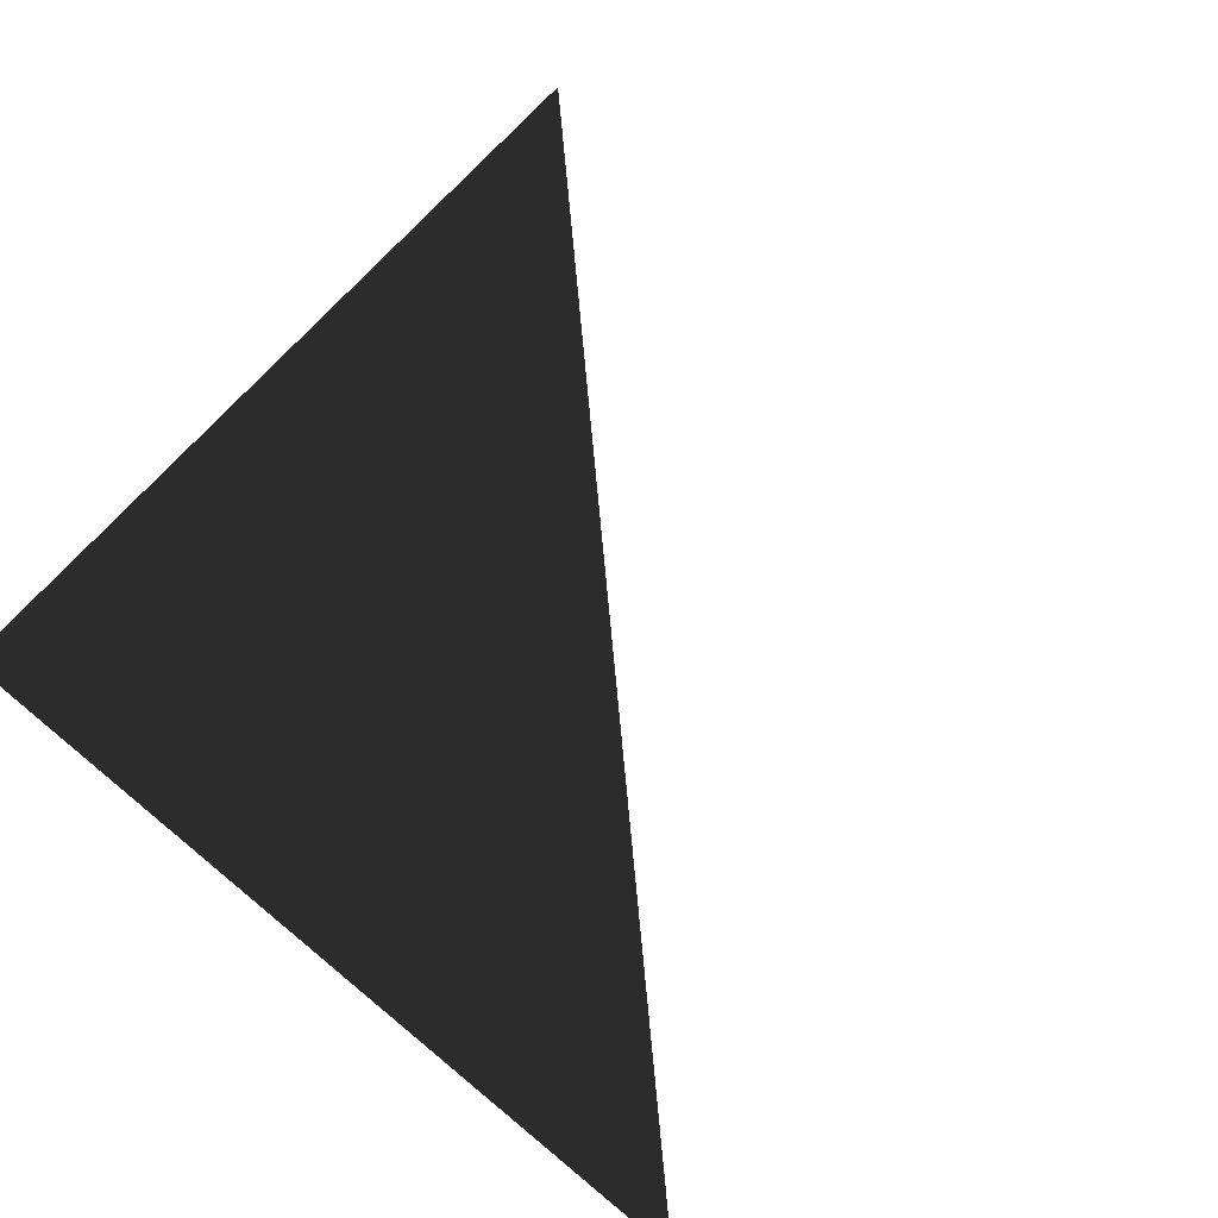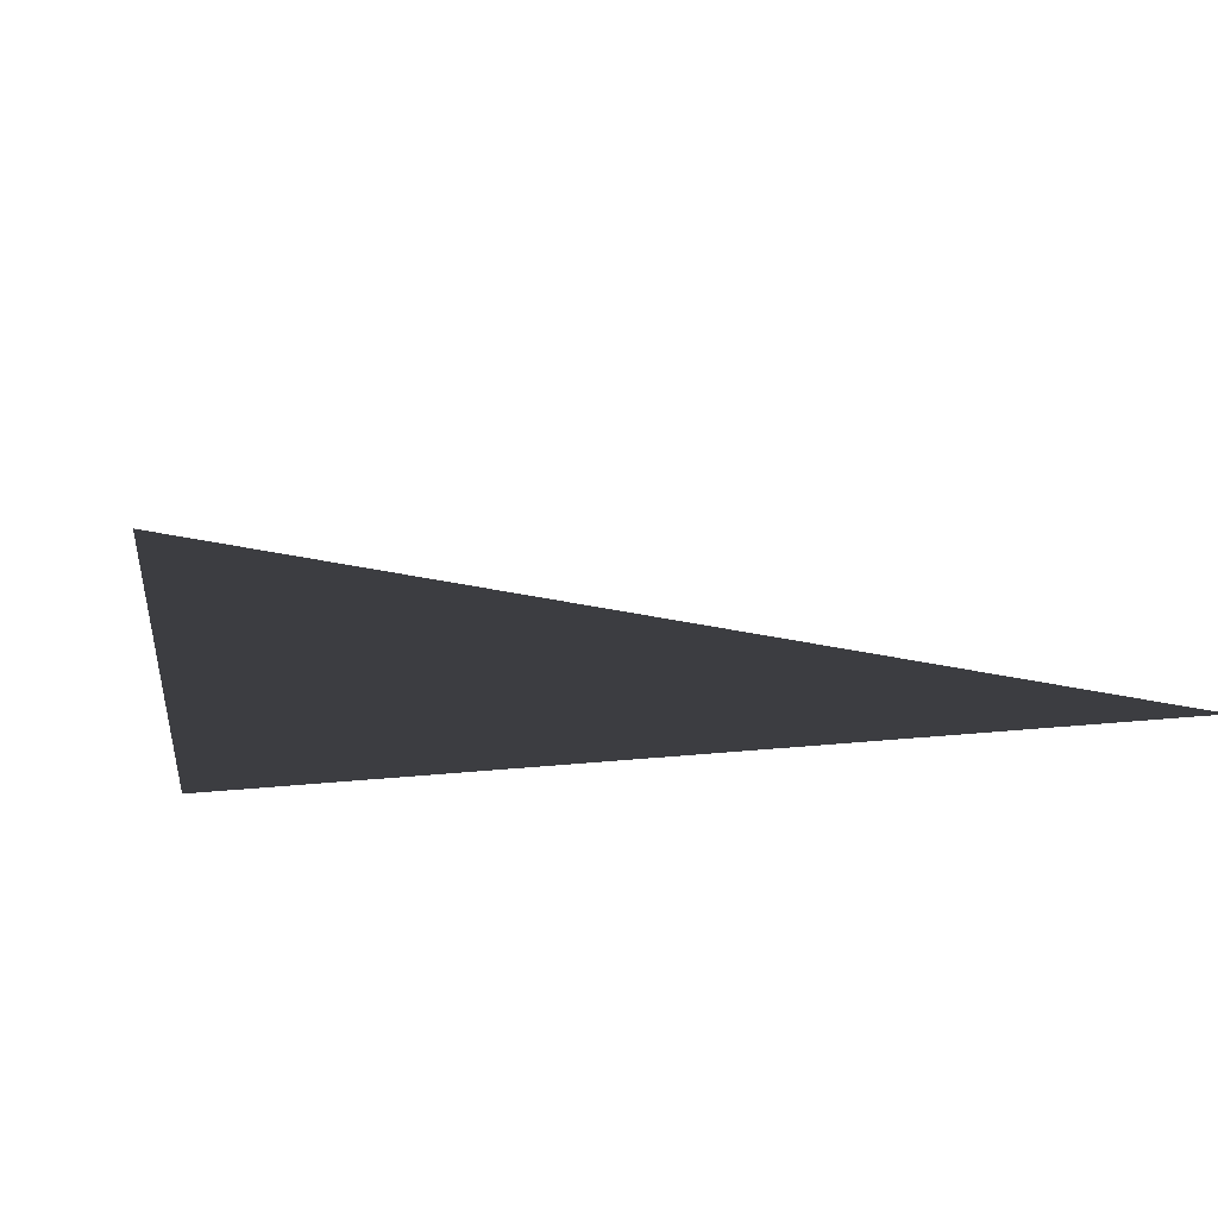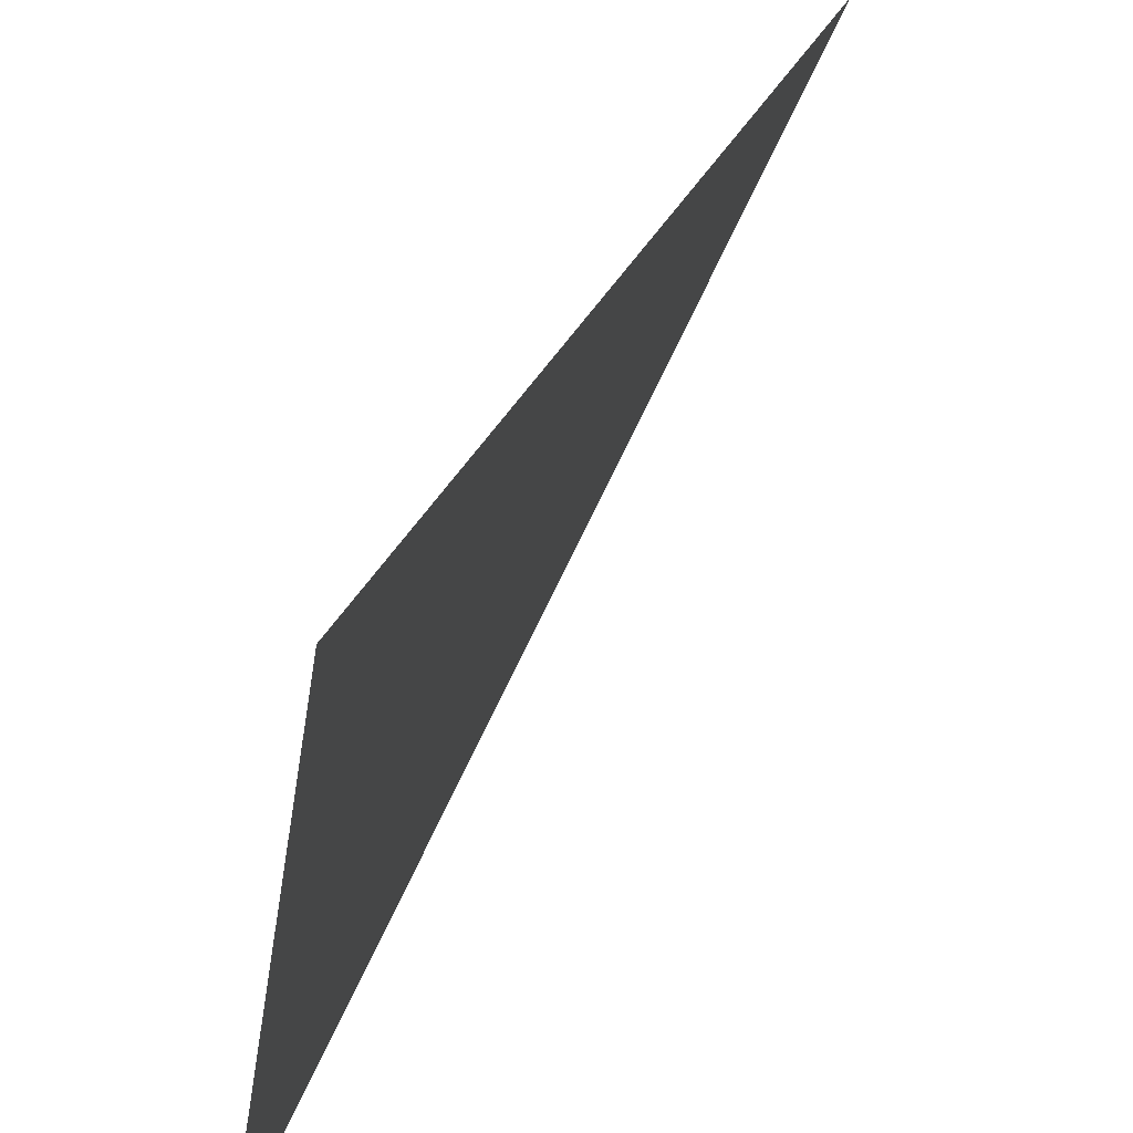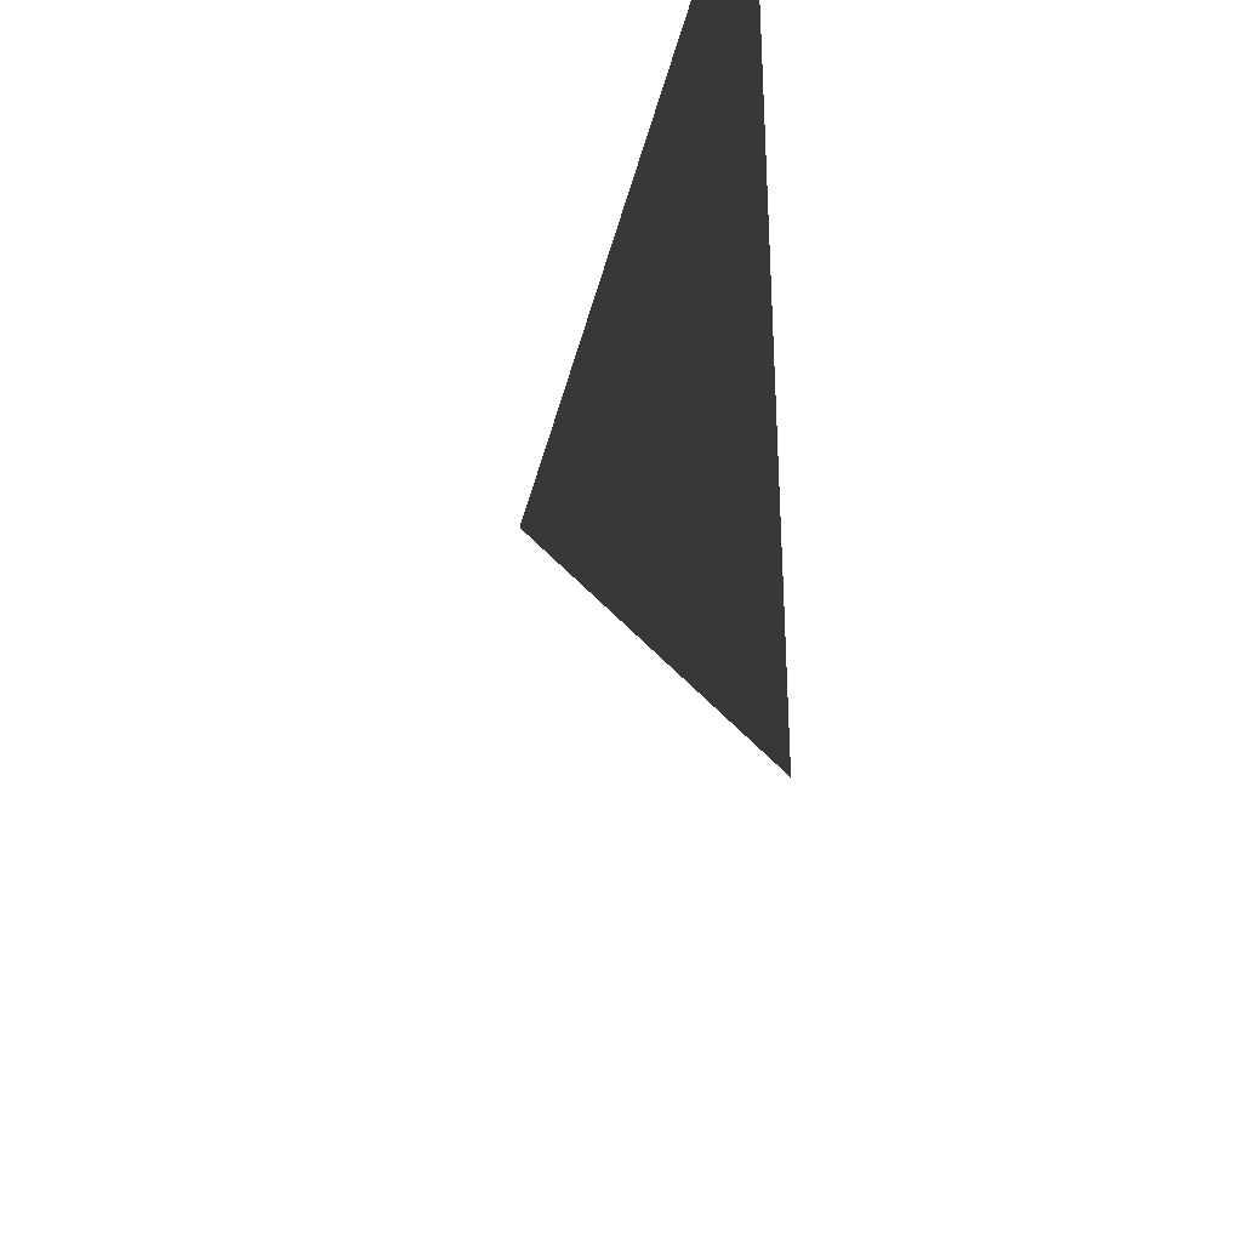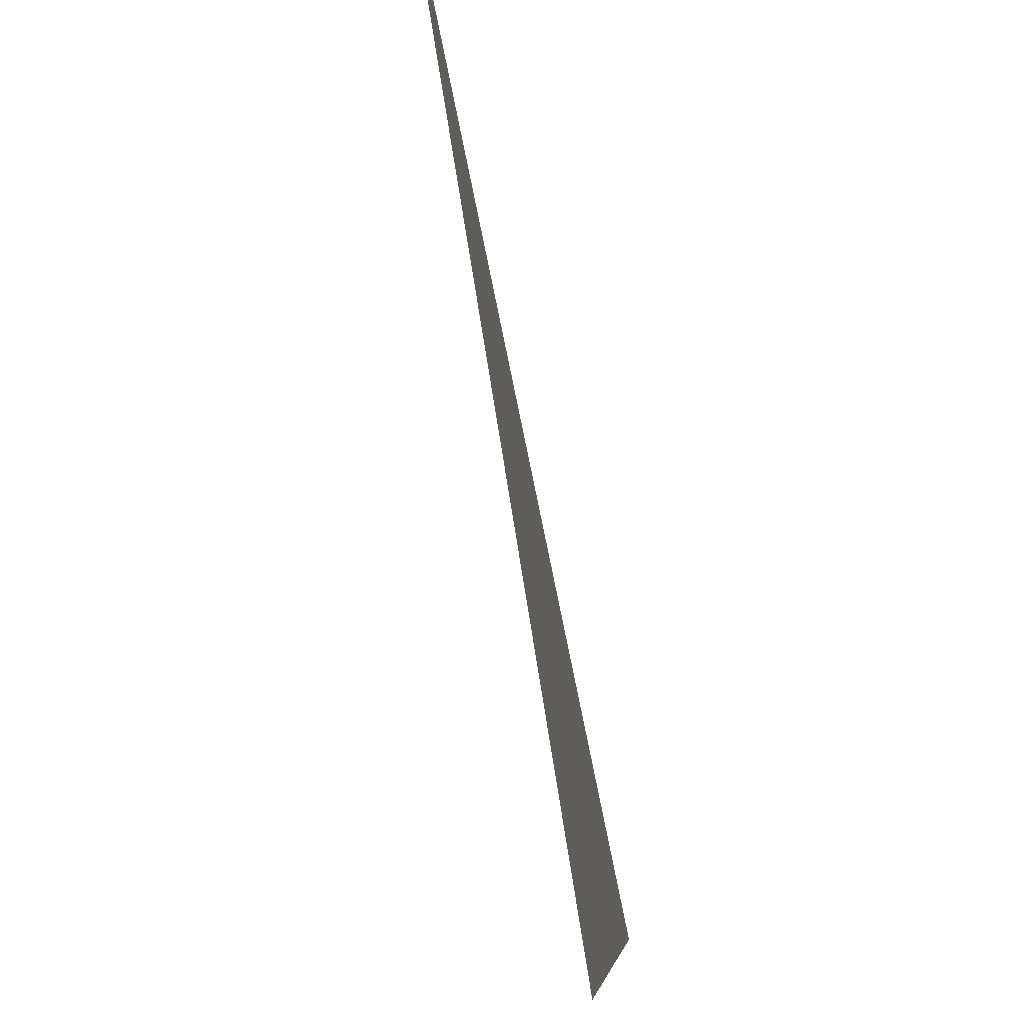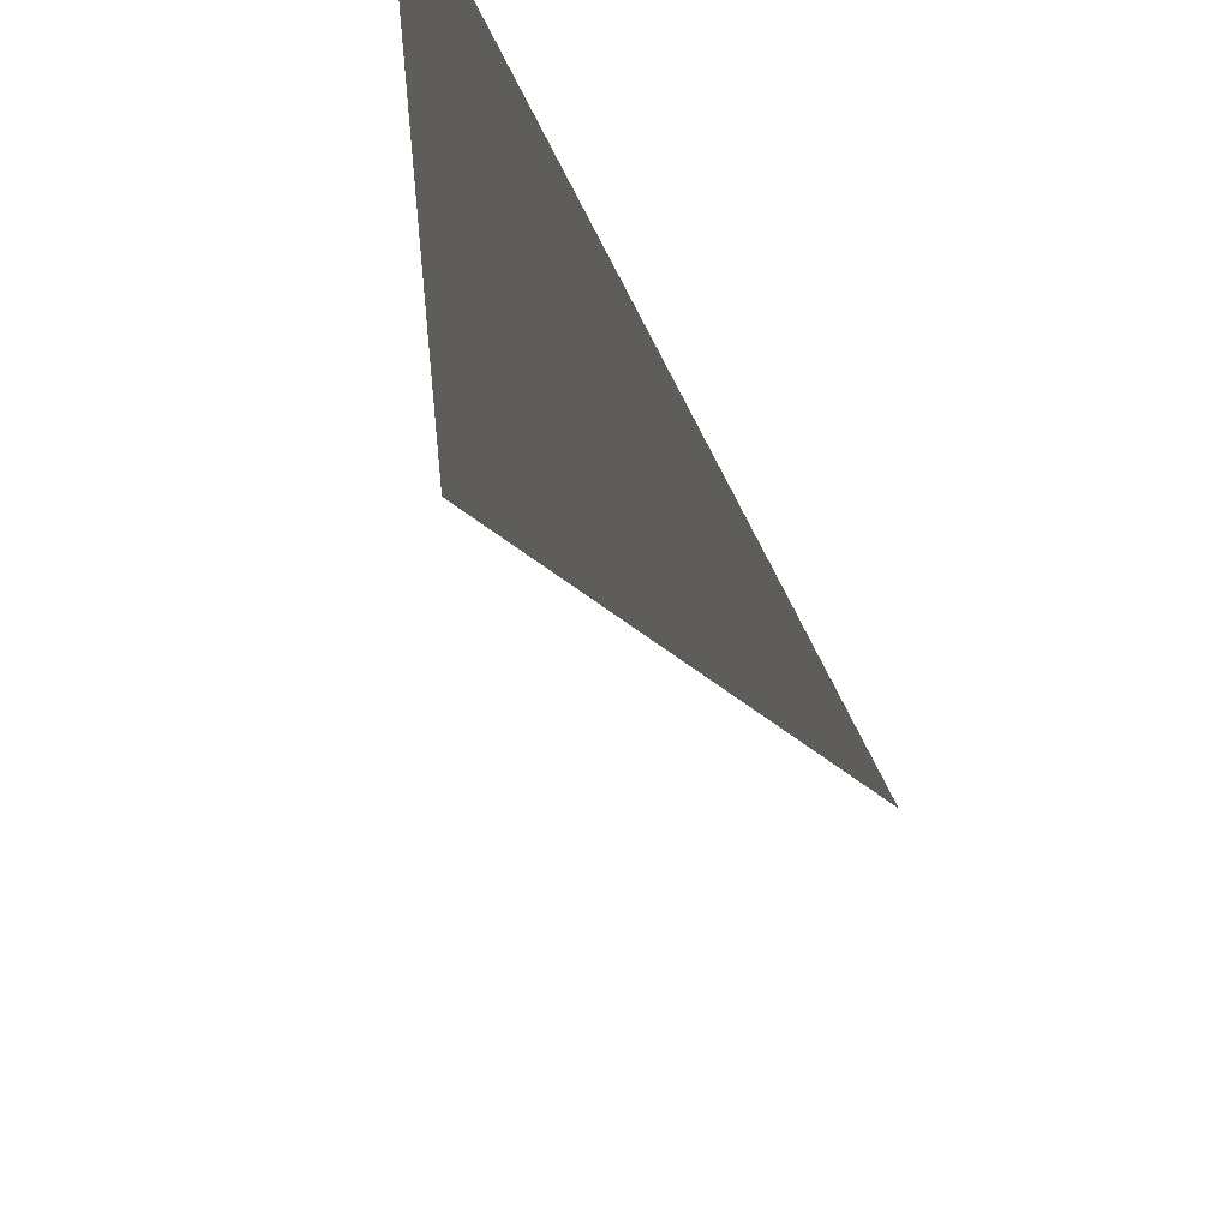
<metadata>
{"format":"obj","ext":"obj","renderer":"f3d","projection":"perspective","resolution":1024,"background":"white","views":[{"elev":65.8,"azim":-140.1,"up":"+Z"},{"elev":15.7,"azim":167.0,"up":"+Z"},{"elev":-59.6,"azim":-126.7,"up":"+Y"},{"elev":-37.2,"azim":77.0,"up":"+Y"},{"elev":76.3,"azim":78.7,"up":"+Y"},{"elev":58.4,"azim":-112.6,"up":"+Y"}]}
</metadata>
<code>
v -1 -1 0
v 1 -1 0
v -1 1 0
v 1 1 0
f 3 2 4

</code>
